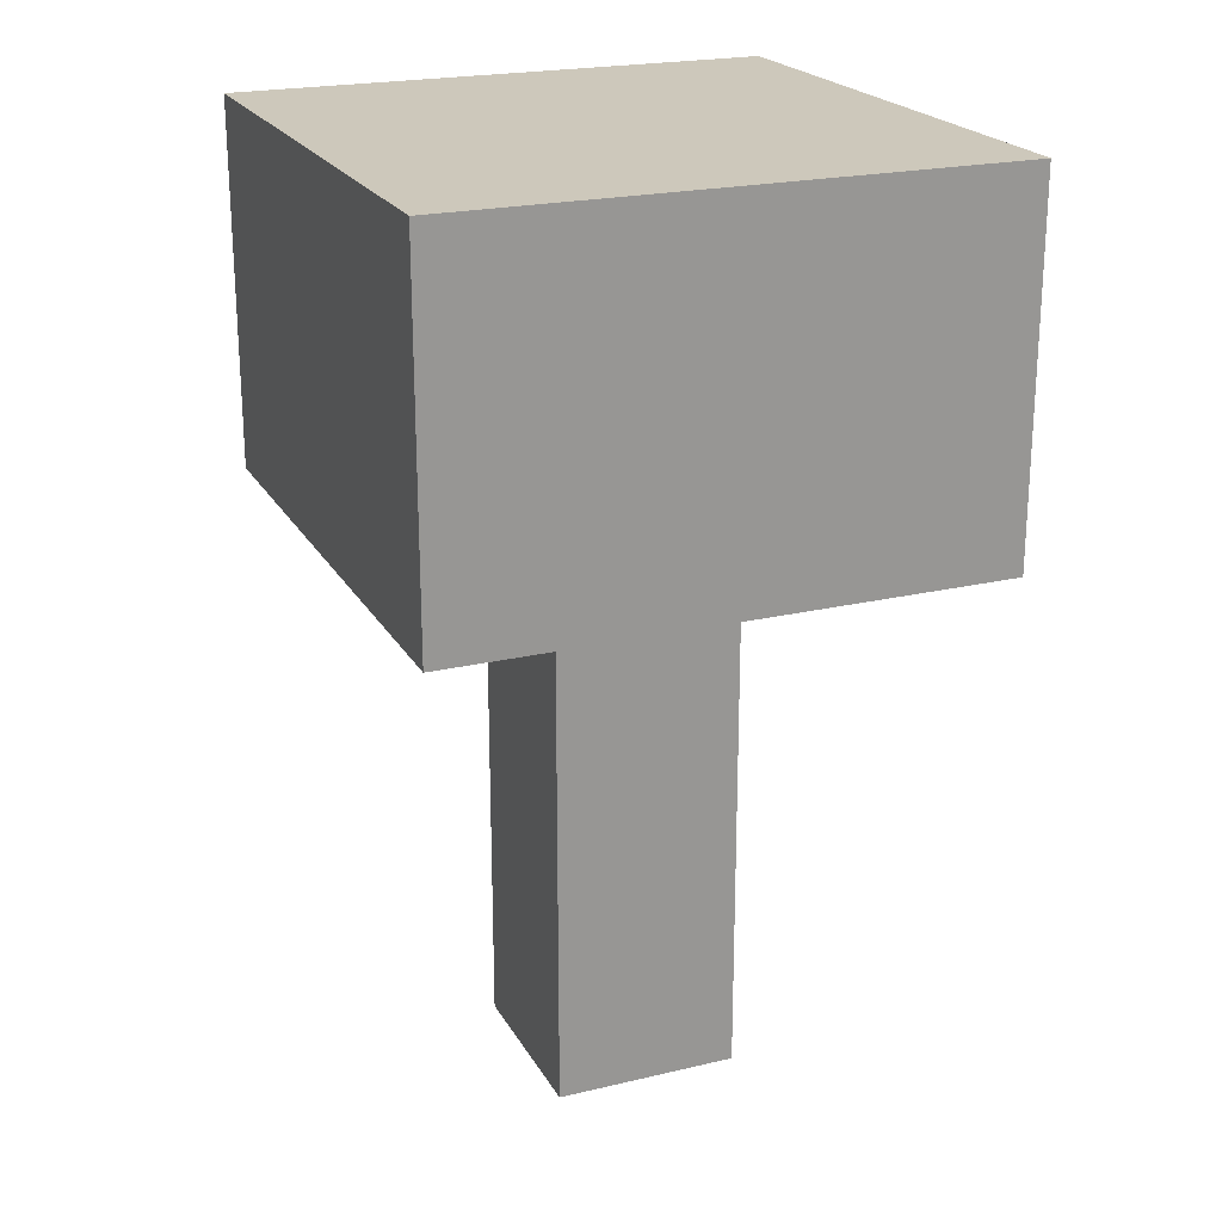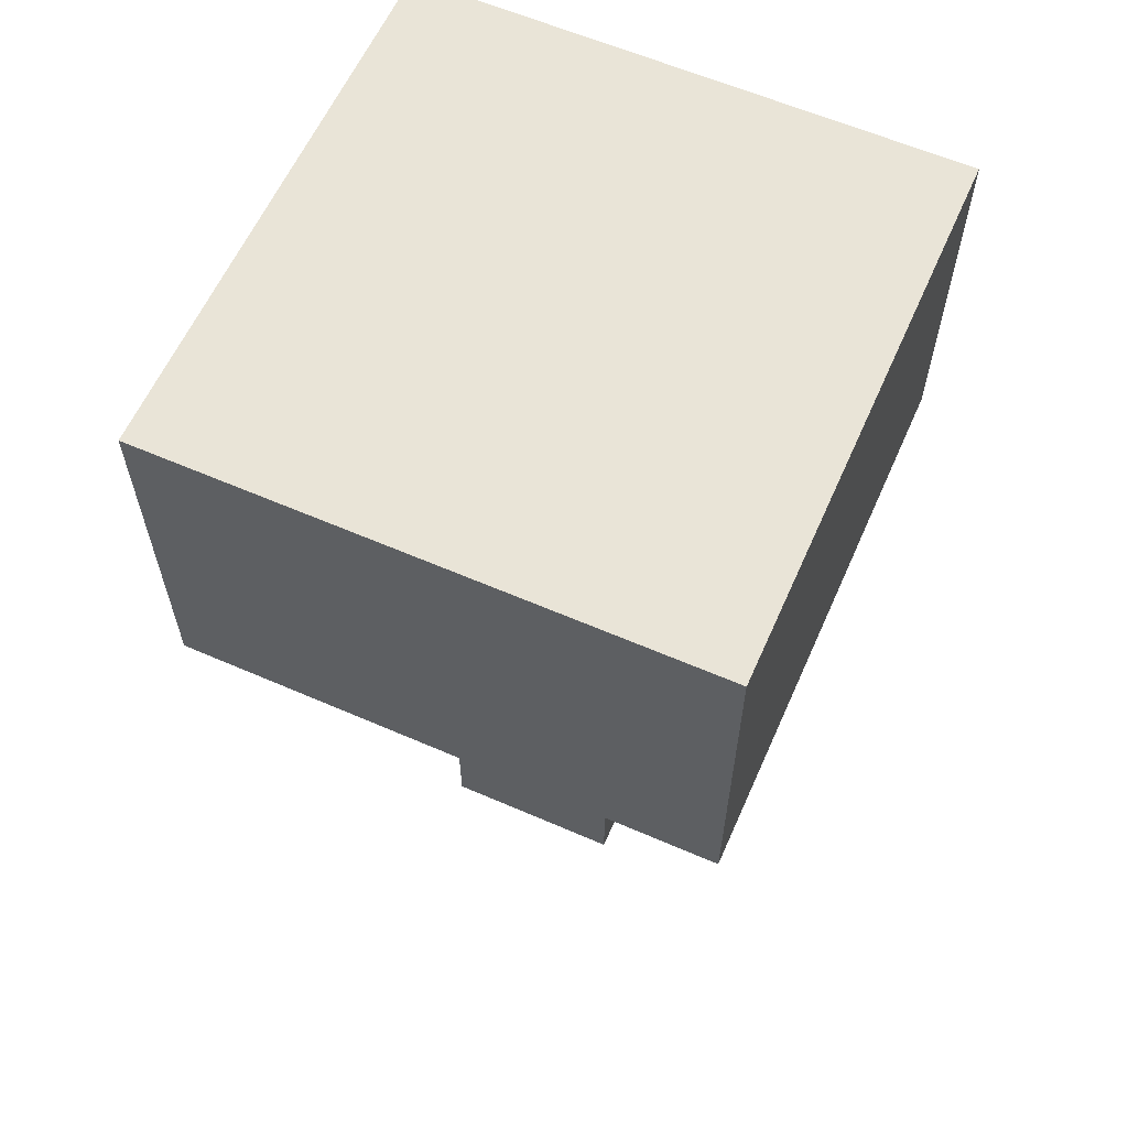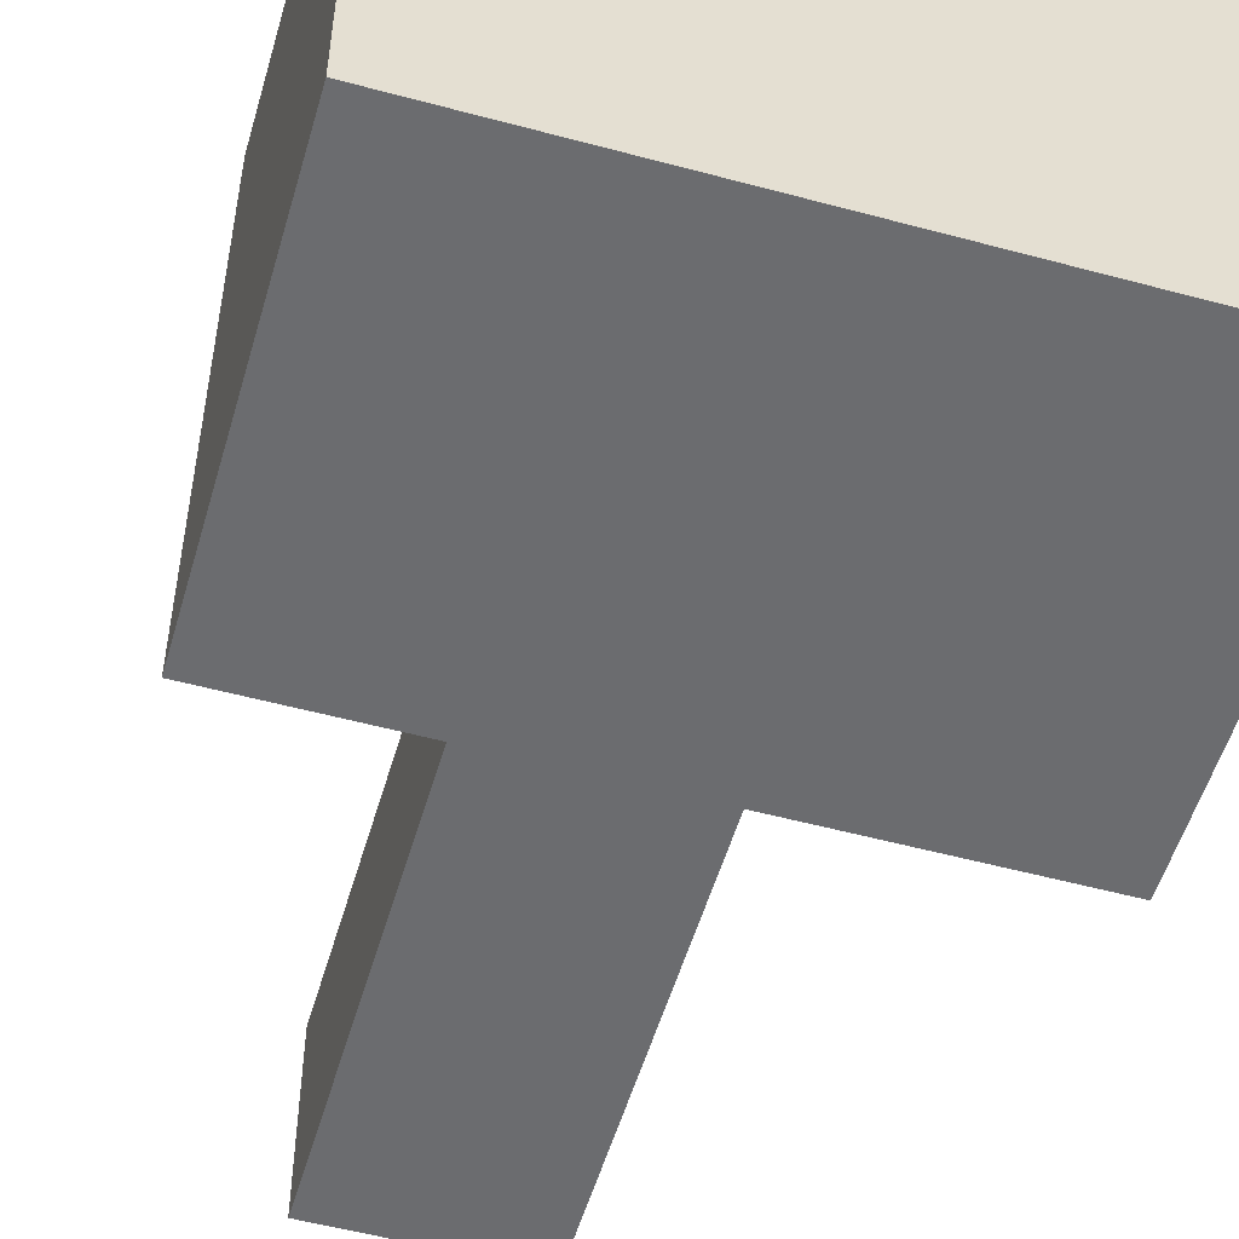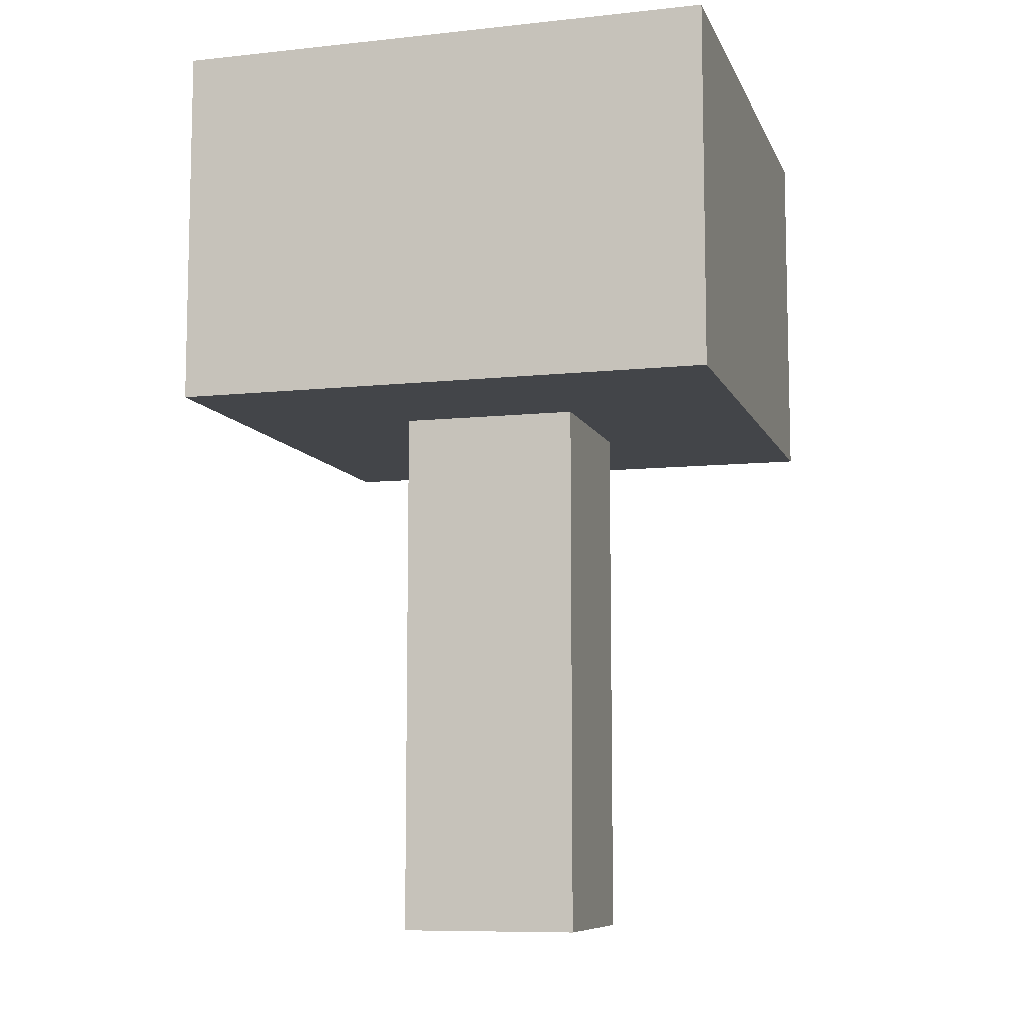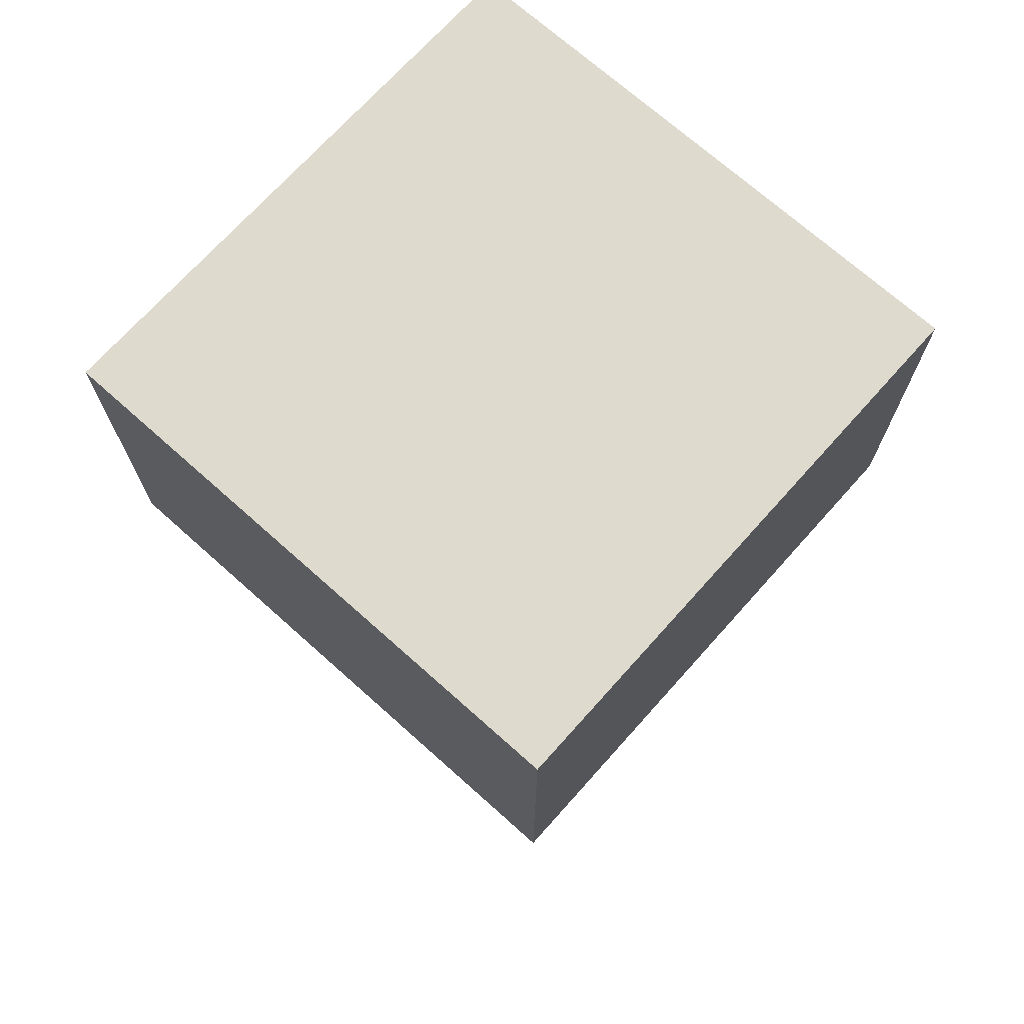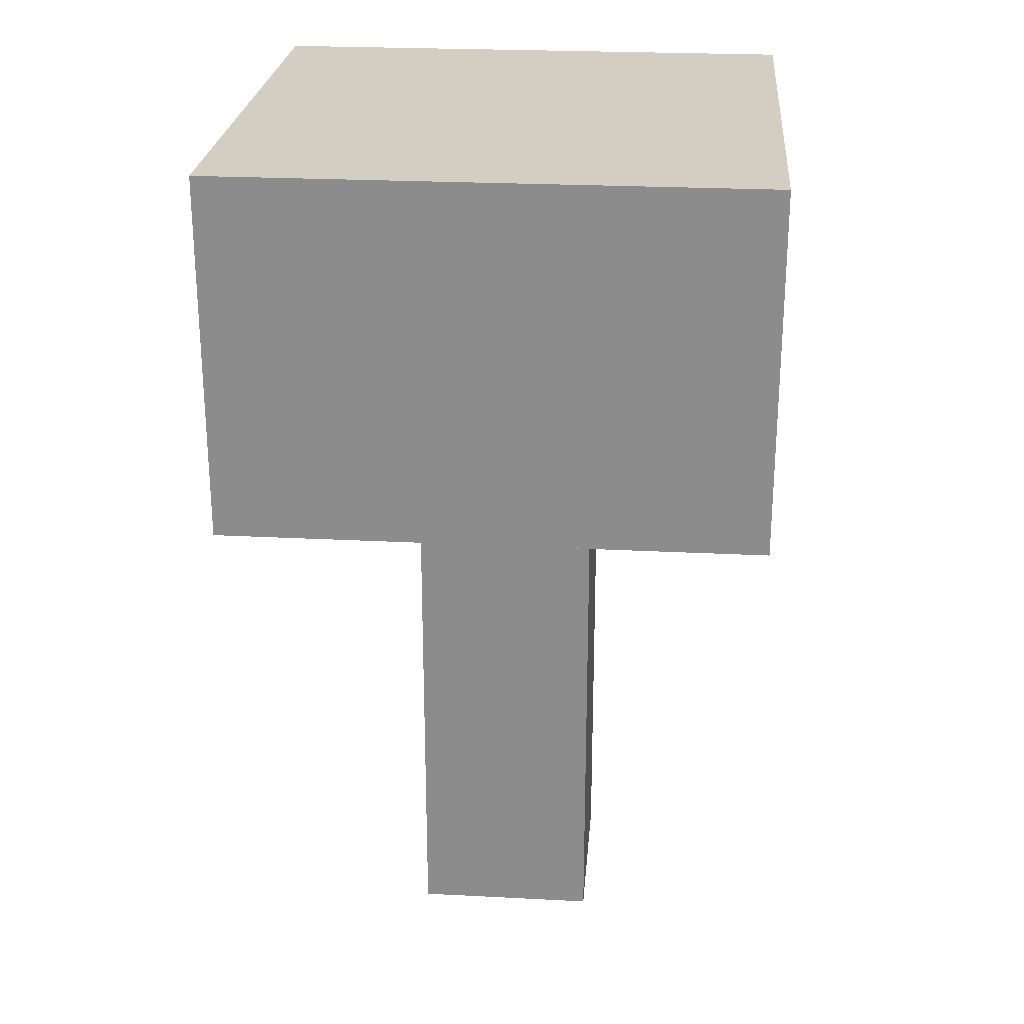
<metadata>
{"format":"obj","ext":"obj","renderer":"f3d","projection":"perspective","resolution":1024,"background":"white","views":[{"elev":21.9,"azim":-112.5,"up":"+Y"},{"elev":60.9,"azim":-66.1,"up":"+Y"},{"elev":-53.7,"azim":163.9,"up":"+Z"},{"elev":-8.8,"azim":-164.0,"up":"+Y"},{"elev":71.2,"azim":-48.2,"up":"+Y"},{"elev":25.0,"azim":4.8,"up":"+Y"}]}
</metadata>
<code>
o
v -0.1 0.1 0.1
v -0.1 0.1 -0.2
v -0.1 0.3 0.1
v -0.1 0.3 -0.2
v 0 -0.2 0
v 0 -0.2 -0.1
v 0 0.1 0
v 0 0.1 -0.1
v 0.1 -0.2 0
v 0.1 -0.2 -0.1
v 0.1 0.1 0
v 0.1 0.1 -0.1
v 0.2 0.1 0.1
v 0.2 0.1 -0.2
v 0.2 0.3 0.1
v 0.2 0.3 -0.2
v -0.1 0.1 0.1
v -0.1 0.3 0.1
v 0.2 0.1 0.1
v 0.2 0.3 0.1
v 0 -0.2 0
v 0 0.1 0
v 0.1 -0.2 0
v 0.1 0.1 0
v 0 -0.2 -0.1
v 0 0.1 -0.1
v 0.1 -0.2 -0.1
v 0.1 0.1 -0.1
v -0.1 0.1 -0.2
v -0.1 0.3 -0.2
v 0.2 0.1 -0.2
v 0.2 0.3 -0.2
v 0 -0.2 0
v 0.1 -0.2 0
v 0 -0.2 -0.1
v 0.1 -0.2 -0.1
v -0.1 0.1 0.1
v 0.2 0.1 0.1
v 0 0.1 0
v 0.1 0.1 0
v 0 0.1 -0.1
v 0.1 0.1 -0.1
v -0.1 0.1 -0.2
v 0.2 0.1 -0.2
v -0.1 0.3 0.1
v 0.2 0.3 0.1
v -0.1 0.3 -0.2
v 0.2 0.3 -0.2
f 3 2 1
f 4 2 3
f 7 6 5
f 8 6 7
f 9 10 11
f 11 10 12
f 13 14 15
f 15 14 16
f 19 18 17
f 20 18 19
f 23 22 21
f 24 22 23
f 25 26 27
f 27 26 28
f 29 30 31
f 31 30 32
f 35 34 33
f 36 34 35
f 39 38 37
f 40 38 39
f 41 39 37
f 42 38 40
f 43 41 37
f 43 42 41
f 44 38 42
f 44 42 43
f 45 46 47
f 47 46 48

</code>
